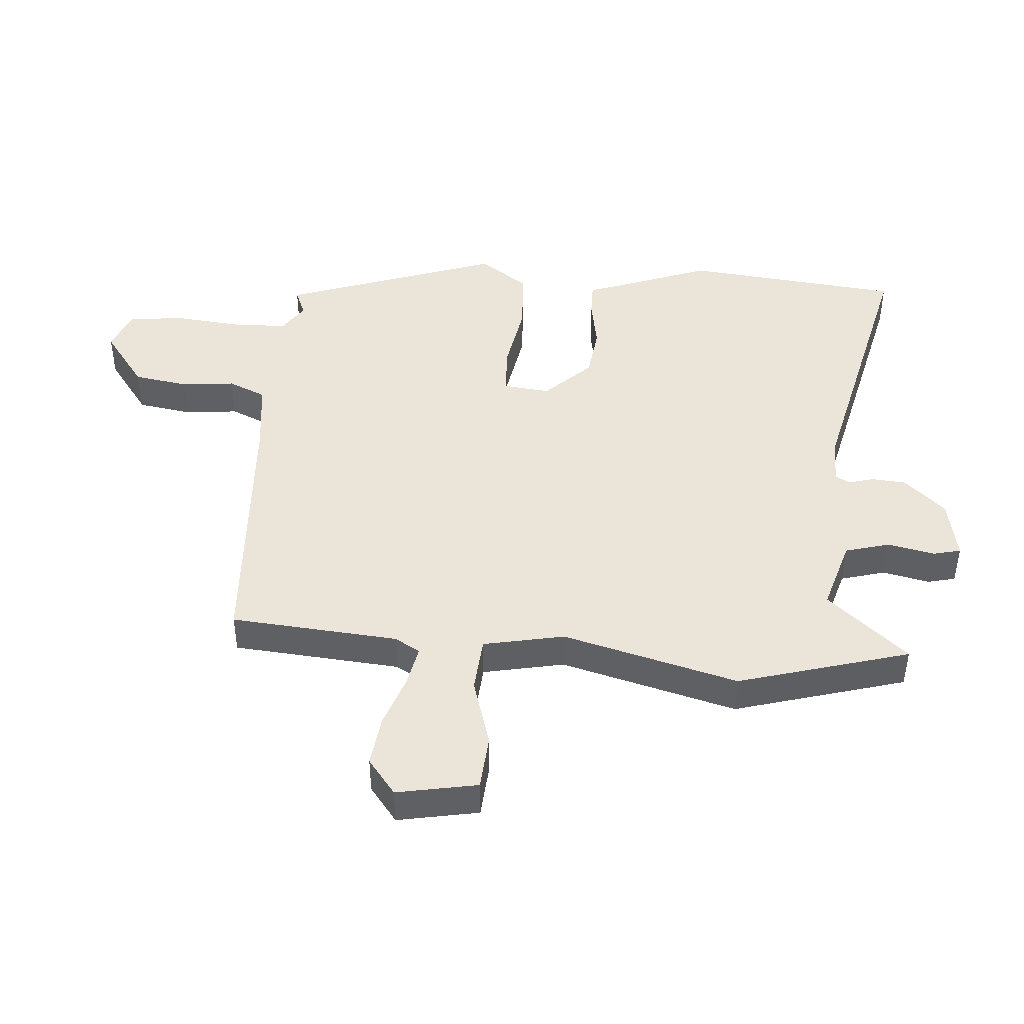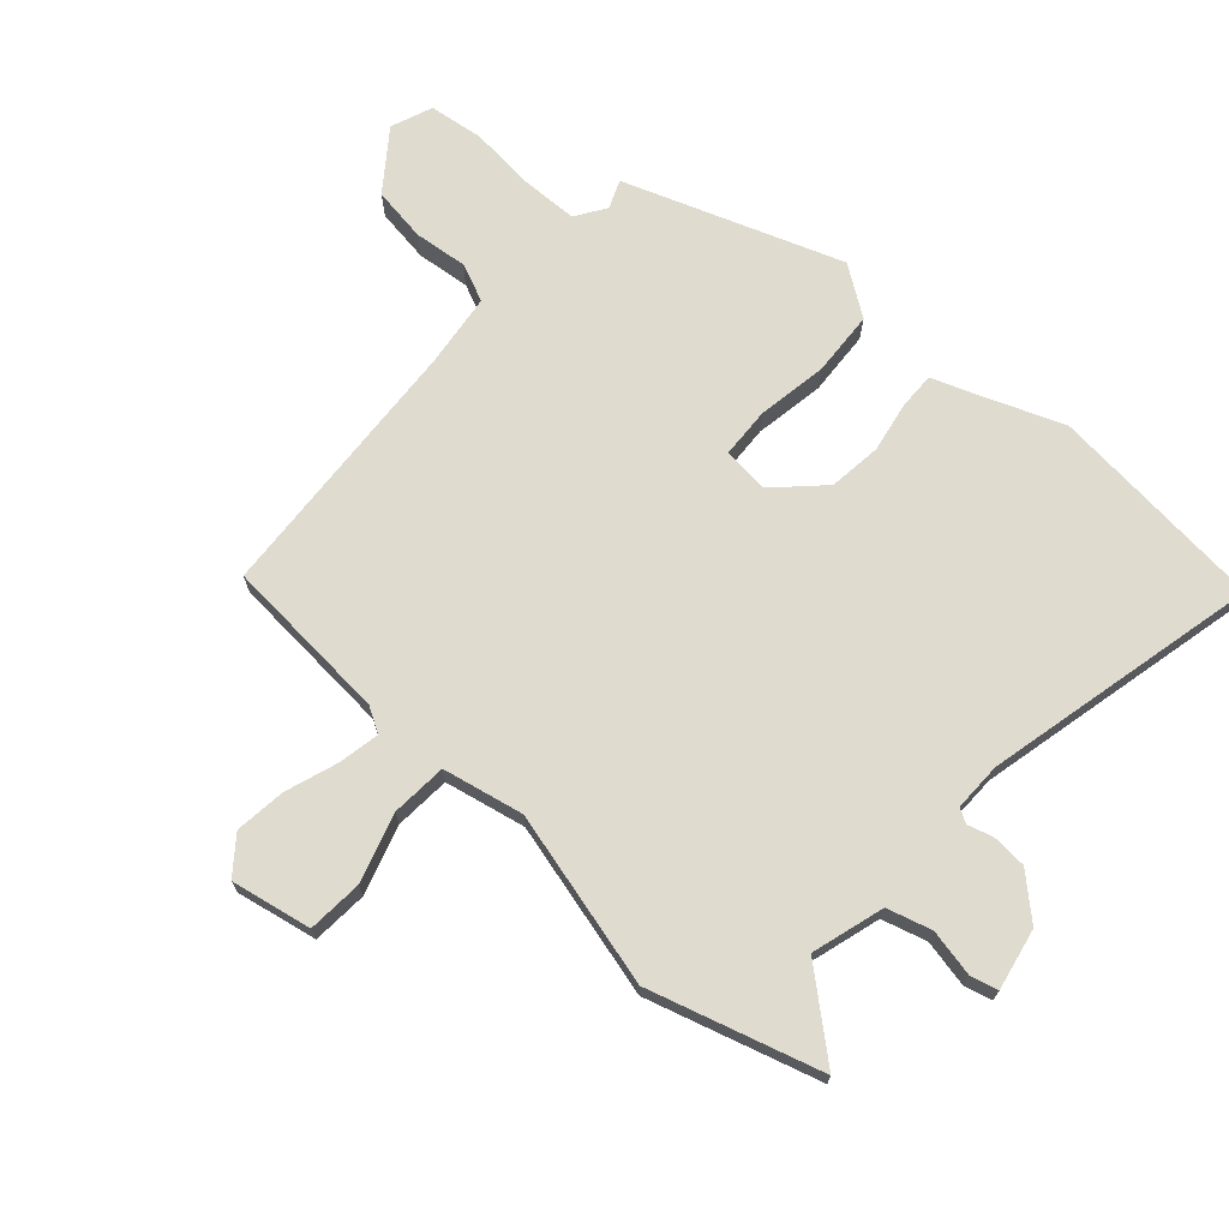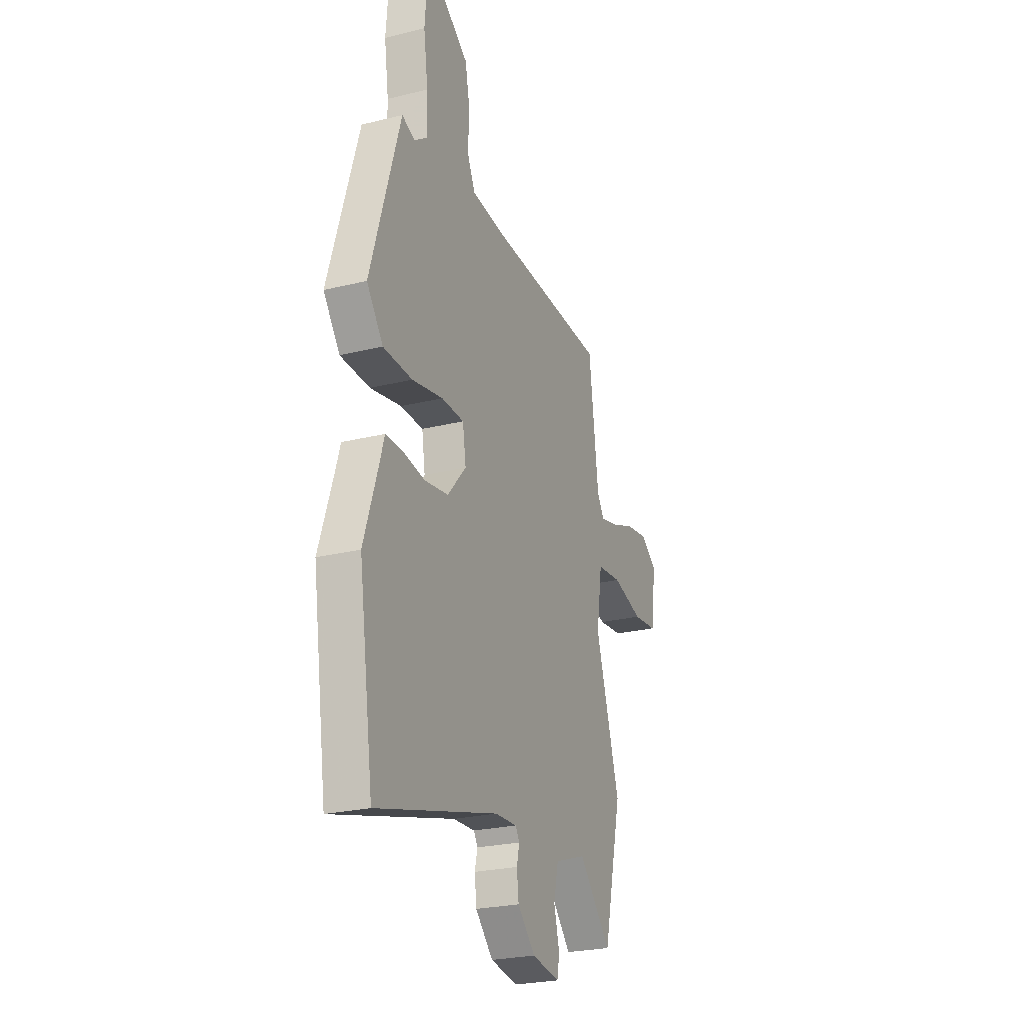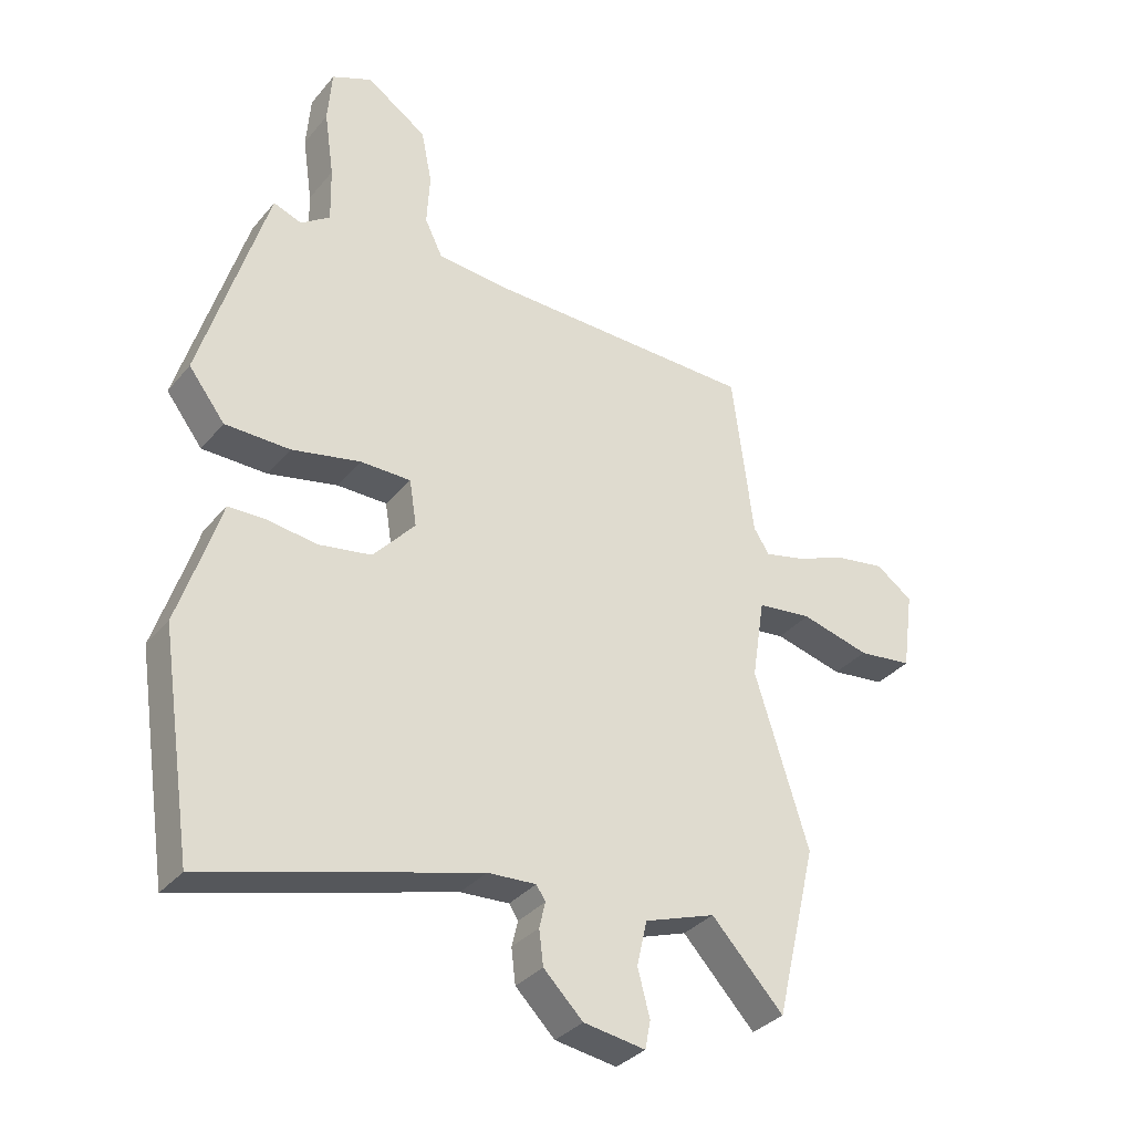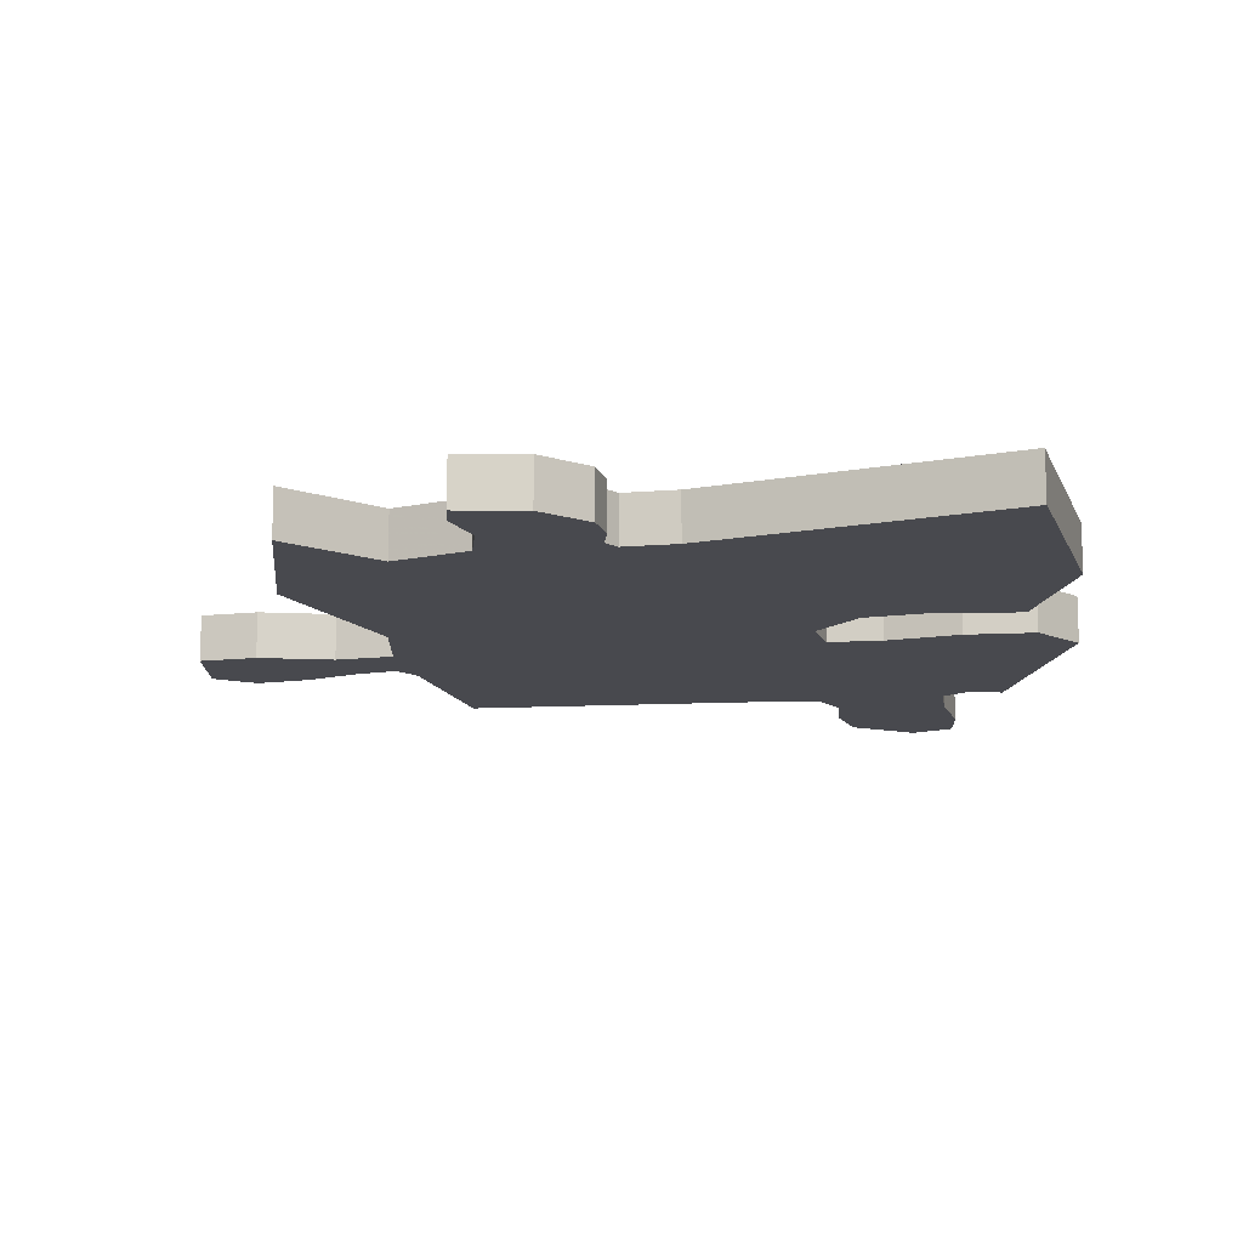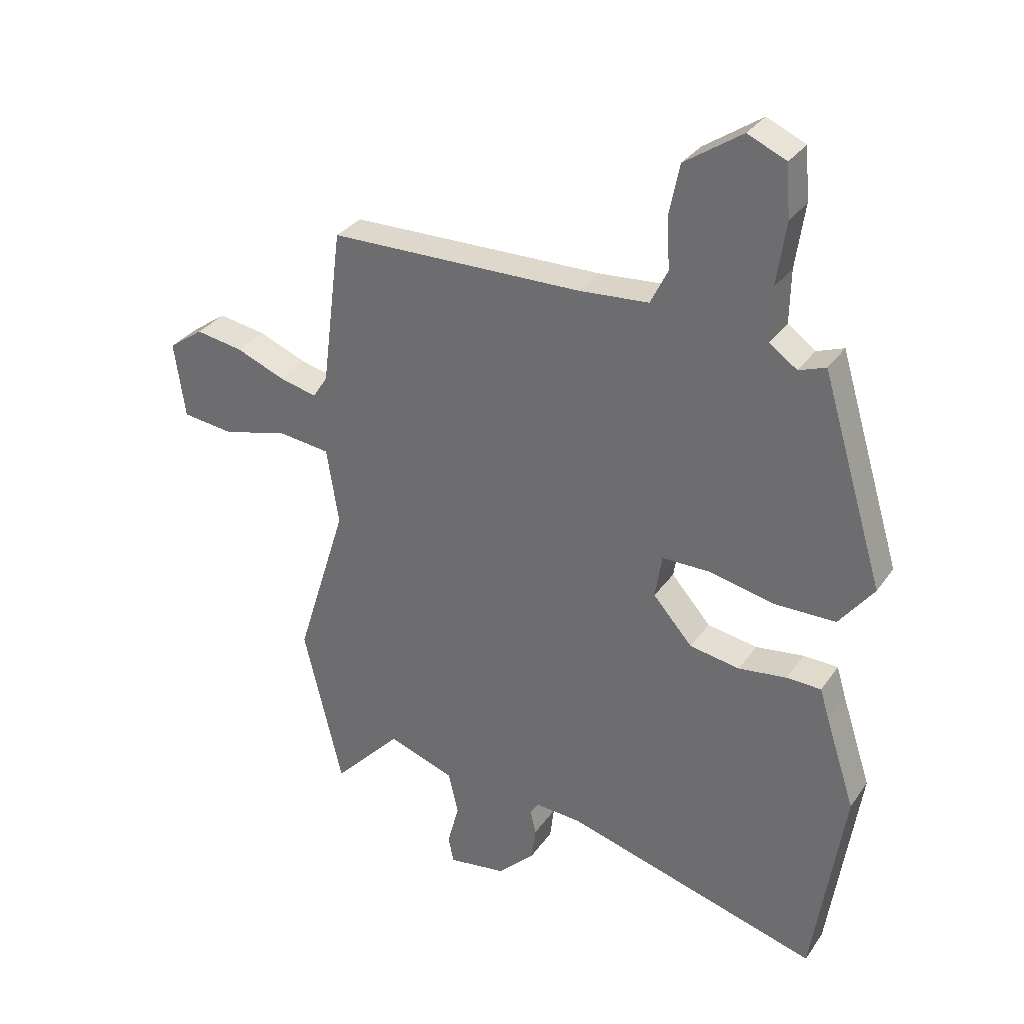
<metadata>
{"format":"obj","ext":"obj","renderer":"f3d","projection":"perspective","resolution":1024,"background":"white","views":[{"elev":44.6,"azim":91.8,"up":"+Y"},{"elev":70.4,"azim":128.9,"up":"+Y"},{"elev":-25.3,"azim":-68.4,"up":"+Z"},{"elev":-34.1,"azim":-33.6,"up":"+Z"},{"elev":-12.7,"azim":-172.4,"up":"+Y"},{"elev":31.7,"azim":-150.9,"up":"+Z"}]}
</metadata>
<code>
v -0.476 0.07 -0.658
v -0.53 0.07 -0.302
v -0.478 0.07 -0.143
v -0.462 0.07 -0.09
v -0.402 0.07 -0.088
v -0.318 0.07 -0.099
v -0.231 0.07 -0.084
v -0.162 0.07 -0.006
v -0.174 0.07 0.07
v -0.257 0.07 0.07
v -0.371 0.07 0.045
v -0.478 0.07 0.046
v -0.538 0.07 0.124
v -0.429 0.07 0.485
v -0.382 0.07 0.468
v -0.334 0.07 0.503
v -0.336 0.07 0.595
v -0.352 0.07 0.705
v -0.345 0.07 0.795
v -0.278 0.07 0.825
v -0.178 0.07 0.758
v -0.16 0.07 0.669
v -0.165 0.07 0.581
v -0.135 0.07 0.52
v -0.013 0.07 0.511
v 0.43 0.07 0.505
v 0.465 0.07 0.231
v 0.491 0.07 0.191
v 0.557 0.07 0.207
v 0.642 0.07 0.241
v 0.725 0.07 0.255
v 0.786 0.07 0.212
v 0.767 0.07 0.079
v 0.677 0.07 0.068
v 0.563 0.07 0.097
v 0.472 0.07 0.086
v 0.451 0.07 -0.048
v 0.54 0.07 -0.332
v 0.472 0.07 -0.616
v 0.353 0.07 -0.49
v 0.236 0.07 -0.531
v 0.219 0.07 -0.605
v 0.239 0.07 -0.681
v 0.23 0.07 -0.727
v 0.128 0.07 -0.712
v 0.063 0.07 -0.648
v 0.056 0.07 -0.591
v 0.066 0.07 -0.549
v 0.051 0.07 -0.526
v -0.029 0.07 -0.531
v -0.476 0 -0.658
v -0.53 0 -0.302
v -0.478 0 -0.143
v -0.462 0 -0.09
v -0.402 0 -0.088
v -0.318 0 -0.099
v -0.231 0 -0.084
v -0.162 0 -0.006
v -0.174 0 0.07
v -0.257 0 0.07
v -0.371 0 0.045
v -0.478 0 0.046
v -0.538 0 0.124
v -0.429 0 0.485
v -0.382 0 0.468
v -0.334 0 0.503
v -0.336 0 0.595
v -0.352 0 0.705
v -0.345 0 0.795
v -0.278 0 0.825
v -0.178 0 0.758
v -0.16 0 0.669
v -0.165 0 0.581
v -0.135 0 0.52
v -0.013 0 0.511
v 0.43 0 0.505
v 0.465 0 0.231
v 0.491 0 0.191
v 0.557 0 0.207
v 0.642 0 0.241
v 0.725 0 0.255
v 0.786 0 0.212
v 0.767 0 0.079
v 0.677 0 0.068
v 0.563 0 0.097
v 0.472 0 0.086
v 0.451 0 -0.048
v 0.54 0 -0.332
v 0.472 0 -0.616
v 0.353 0 -0.49
v 0.236 0 -0.531
v 0.219 0 -0.605
v 0.239 0 -0.681
v 0.23 0 -0.727
v 0.128 0 -0.712
v 0.063 0 -0.648
v 0.056 0 -0.591
v 0.066 0 -0.549
v 0.051 0 -0.526
v -0.029 0 -0.531
f 45 46 47 48
f 43 44 45 48
f 42 43 48 49
f 41 42 49
f 40 41 49
f 37 38 39 40
f 36 37 40 49
f 32 33 34 35
f 32 35 36
f 29 30 31 32
f 28 29 32 36
f 27 28 36 49
f 25 26 27 49
f 20 21 22 23
f 18 19 20 23
f 17 18 23 24
f 16 17 24
f 15 16 24 25
f 13 14 15
f 10 11 12 13
f 9 10 13 15
f 3 4 5 6
f 3 6 7
f 50 1 2 3
f 50 3 7
f 49 50 7 8
f 25 49 8 9
f 9 15 25
f 98 97 96 95
f 98 95 94 93
f 99 98 93 92
f 99 92 91
f 99 91 90
f 90 89 88 87
f 99 90 87 86
f 85 84 83 82
f 86 85 82
f 82 81 80 79
f 86 82 79 78
f 99 86 78 77
f 99 77 76 75
f 73 72 71 70
f 73 70 69 68
f 74 73 68 67
f 74 67 66
f 75 74 66 65
f 65 64 63
f 63 62 61 60
f 65 63 60 59
f 56 55 54 53
f 57 56 53
f 53 52 51 100
f 57 53 100
f 58 57 100 99
f 59 58 99 75
f 75 65 59
f 1 51 52 2
f 2 52 53 3
f 3 53 54 4
f 4 54 55 5
f 5 55 56 6
f 6 56 57 7
f 7 57 58 8
f 8 58 59 9
f 9 59 60 10
f 10 60 61 11
f 11 61 62 12
f 12 62 63 13
f 13 63 64 14
f 14 64 65 15
f 15 65 66 16
f 16 66 67 17
f 17 67 68 18
f 18 68 69 19
f 19 69 70 20
f 20 70 71 21
f 21 71 72 22
f 22 72 73 23
f 23 73 74 24
f 24 74 75 25
f 25 75 76 26
f 26 76 77 27
f 27 77 78 28
f 28 78 79 29
f 29 79 80 30
f 30 80 81 31
f 31 81 82 32
f 32 82 83 33
f 33 83 84 34
f 34 84 85 35
f 35 85 86 36
f 36 86 87 37
f 37 87 88 38
f 38 88 89 39
f 39 89 90 40
f 40 90 91 41
f 41 91 92 42
f 42 92 93 43
f 43 93 94 44
f 44 94 95 45
f 45 95 96 46
f 46 96 97 47
f 47 97 98 48
f 48 98 99 49
f 49 99 100 50
f 50 100 51 1

</code>
